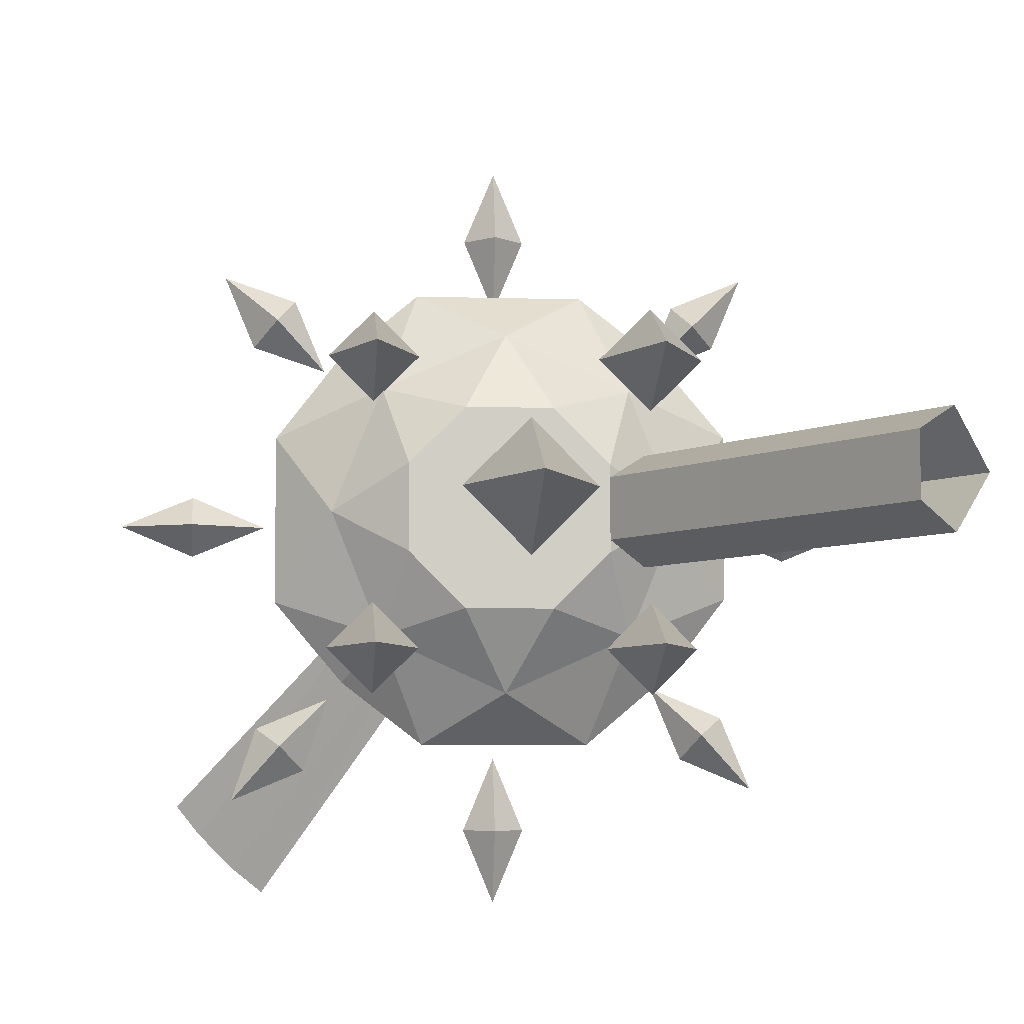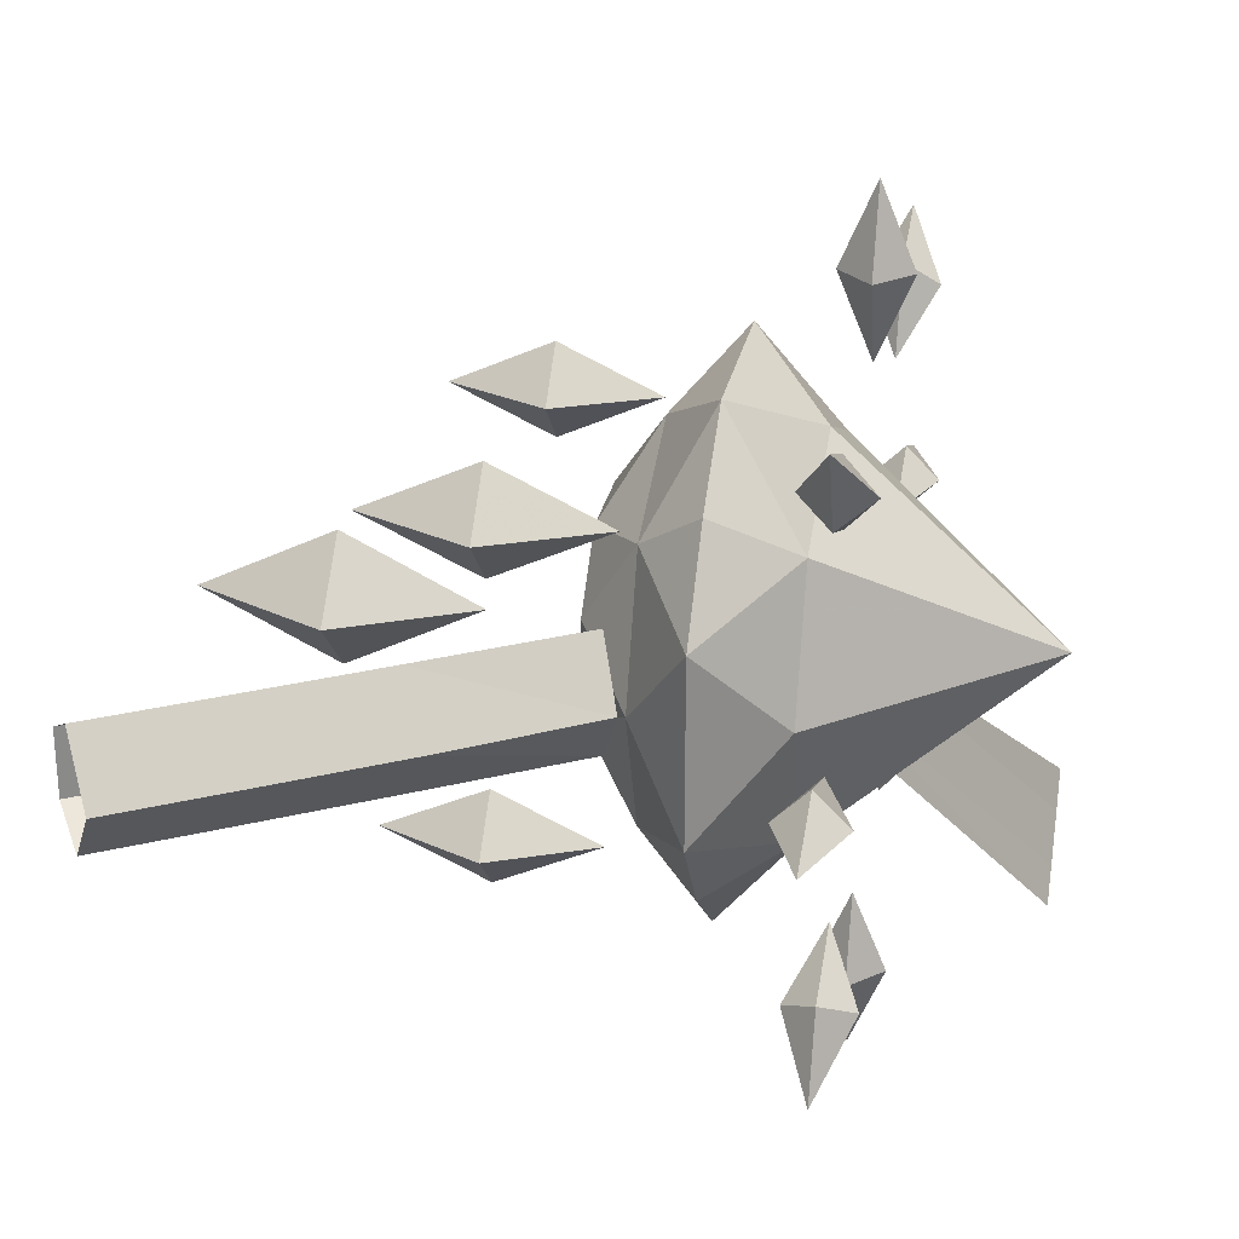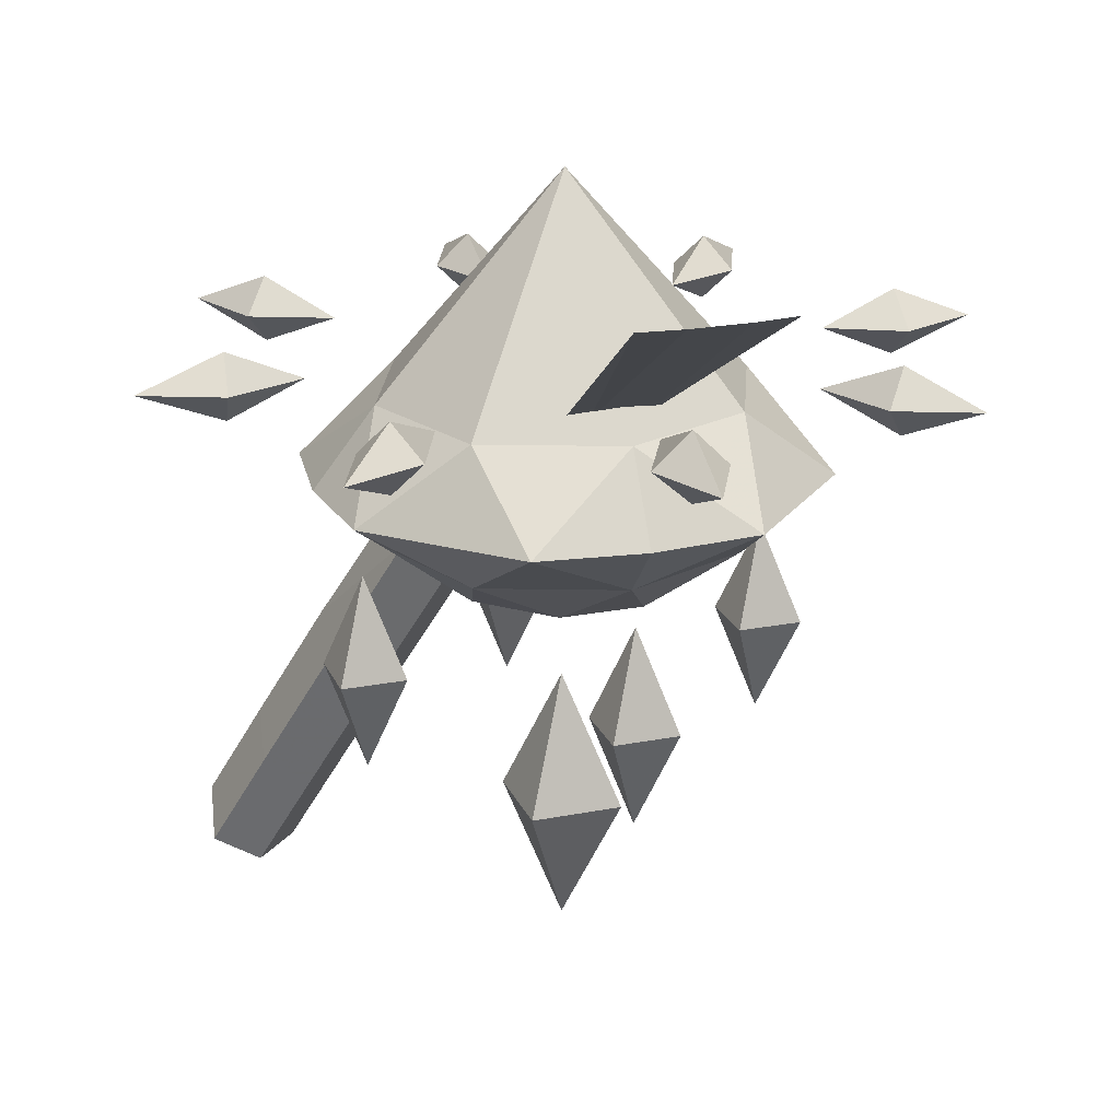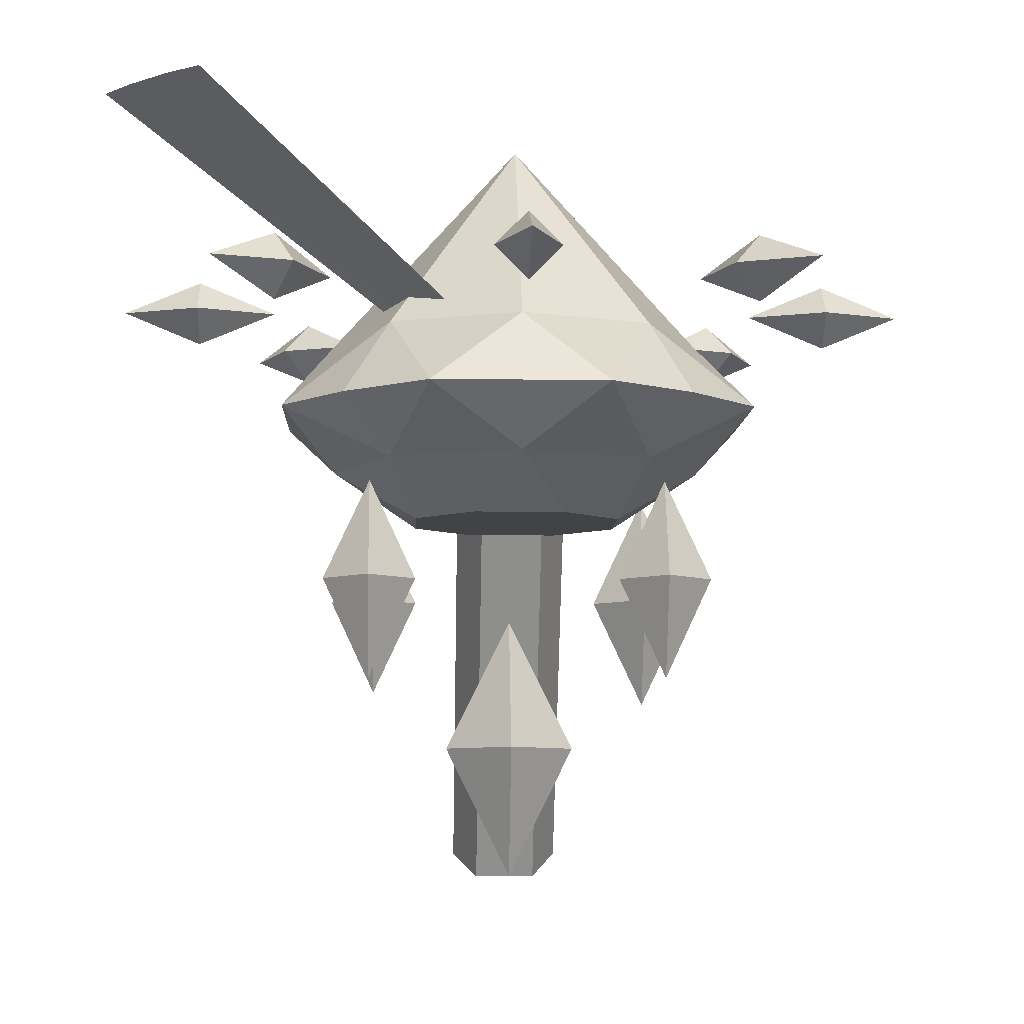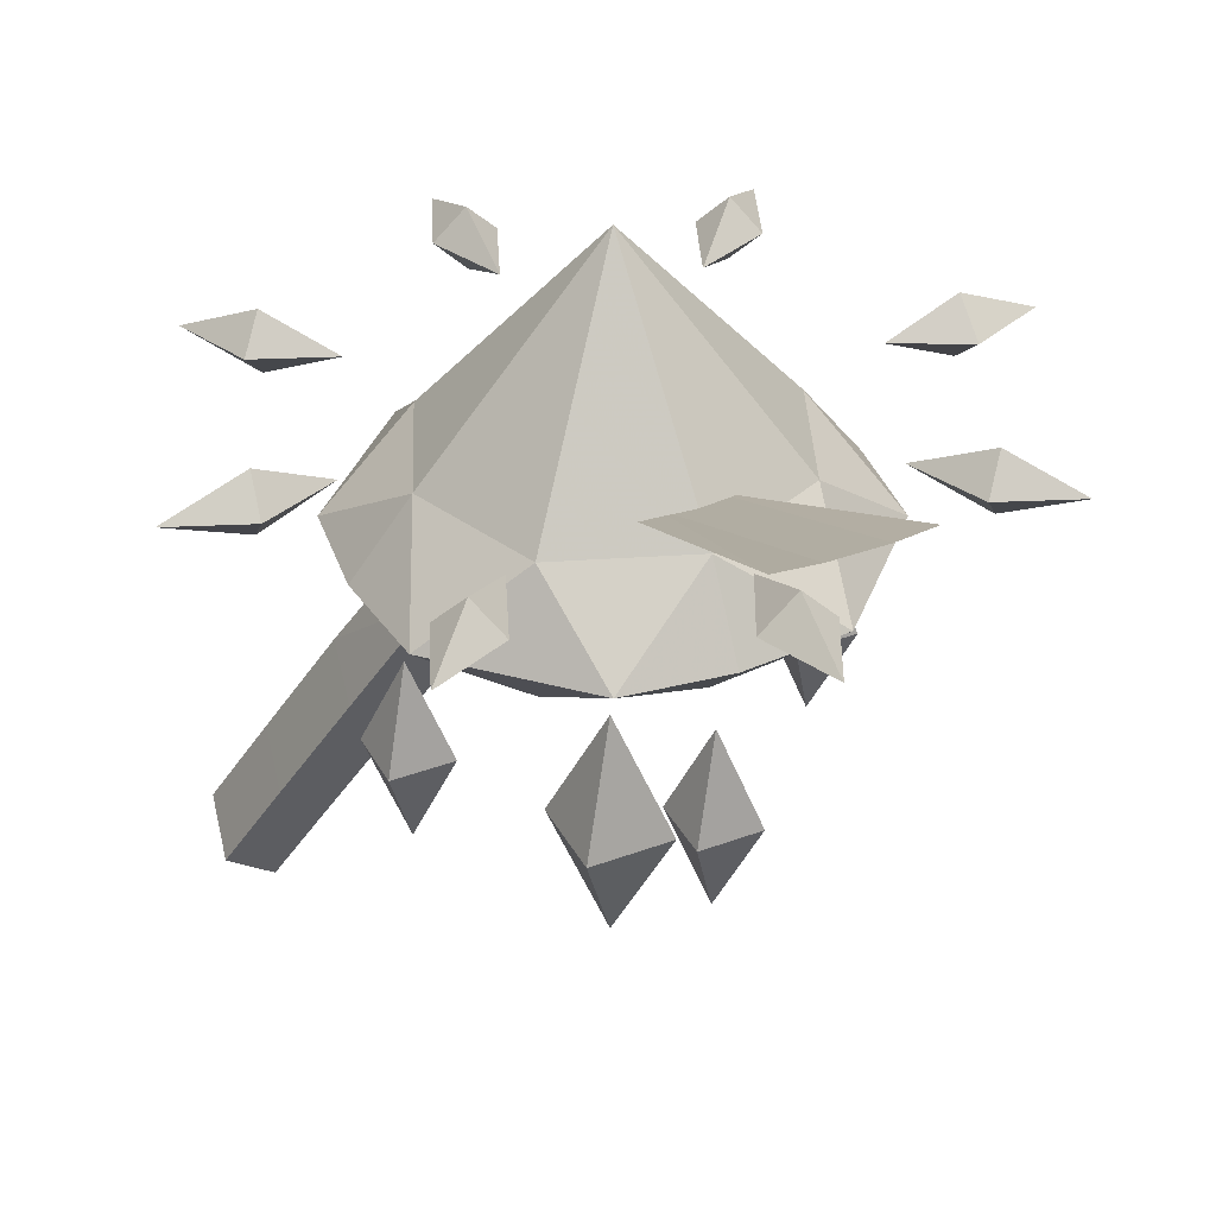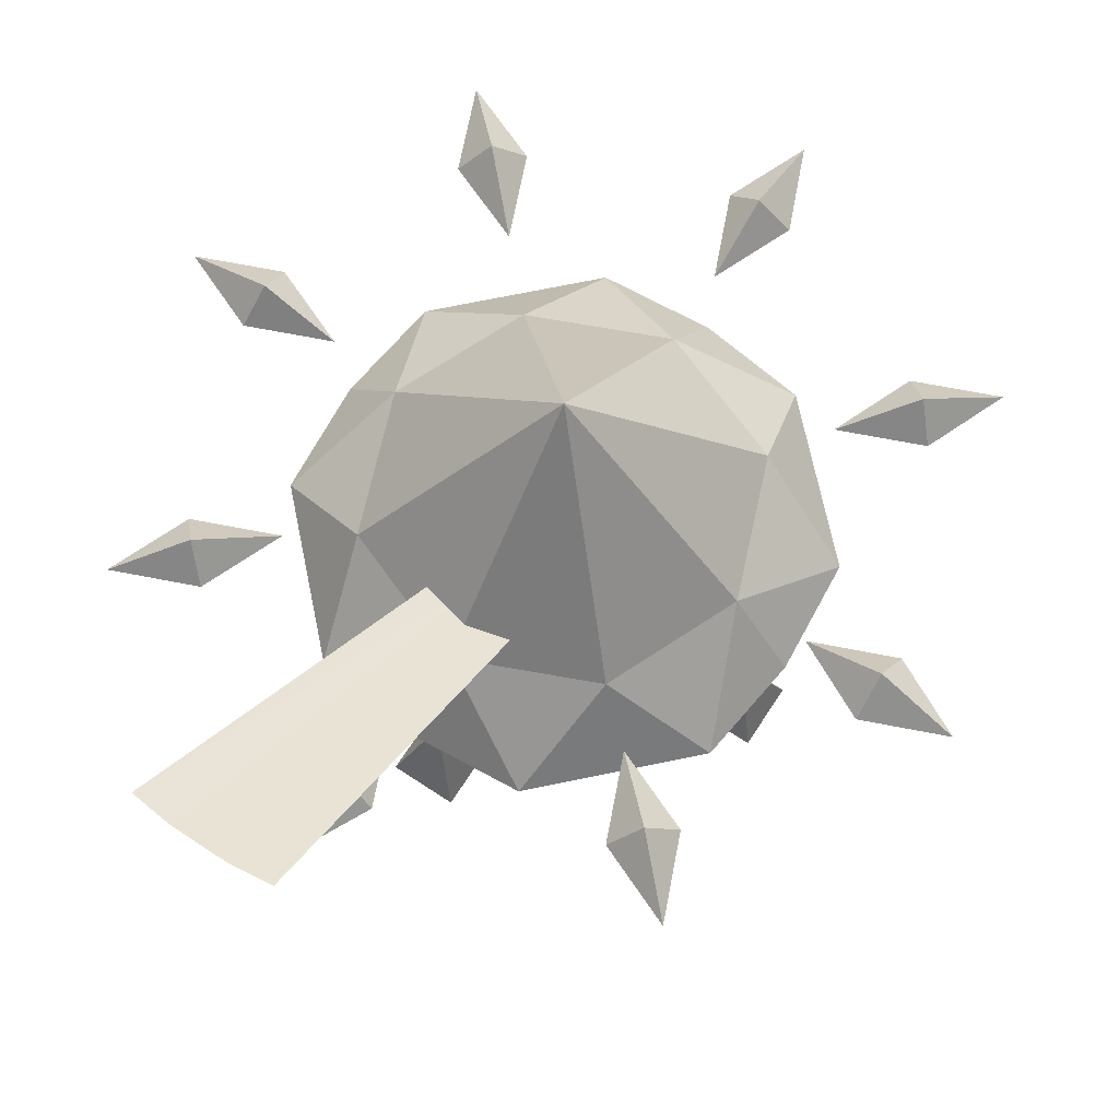
<metadata>
{"format":"obj","ext":"obj","renderer":"f3d","projection":"perspective","resolution":1024,"background":"white","views":[{"elev":-6.5,"azim":-5.0,"up":"+Z"},{"elev":26.6,"azim":100.8,"up":"+Z"},{"elev":21.6,"azim":-154.0,"up":"+Y"},{"elev":-7.1,"azim":-92.1,"up":"+Y"},{"elev":36.5,"azim":-160.7,"up":"+Y"},{"elev":69.9,"azim":-101.7,"up":"+Y"}]}
</metadata>
<code>
v 0.2344 -1.891 0.03906
v 0.2812 -1.859 0.07031
v 0.1719 -1.688 0.07031
v 0.125 -1.719 0.03906
v 0.2344 -1.891 -0.03906
v 0.3281 -2.039 -0.03906
v 0.3281 -2.039 0.03906
v 0.375 -2.008 0.07031
v 0.3281 -1.828 0
v 0.2188 -1.664 0
v 0.125 -1.719 -0.03906
v 0.2812 -1.859 -0.07031
v 0.375 -2.008 -0.07031
v 0.4531 -2.133 -0.07031
v 0.4062 -2.164 -0.03906
v 0.4062 -2.164 0.03906
v 0.4531 -2.133 0.07031
v 0.4219 -1.977 0
v 0.1719 -1.688 -0.07031
v 0.5 -2.102 0
v 0 -1.719 0
v -0.05469 -1.719 -0.125
v 0.05469 -1.719 -0.125
v 0.125 -1.719 -0.05469
v 0.125 -1.719 0.05469
v 0.05469 -1.719 0.125
v -0.05469 -1.719 0.125
v -0.125 -1.719 0.05469
v -0.125 -1.719 -0.05469
v -0.1562 -1.656 -0.1562
v 0 -1.656 -0.2266
v 0.1562 -1.656 -0.1562
v 0.2188 -1.656 0
v 0.1562 -1.656 0.1562
v 0 -1.656 0.2266
v -0.1562 -1.656 0.1562
v -0.2188 -1.656 0
v -0.2891 -1.586 -0.1094
v -0.2031 -1.586 -0.2109
v -0.1016 -1.586 -0.2891
v 0 -1.586 -0.2891
v 0.1094 -1.586 -0.2891
v 0.2109 -1.586 -0.2031
v 0.2891 -1.586 -0.1016
v 0.2891 -1.586 0
v 0.2891 -1.586 0.1094
v 0.2031 -1.586 0.2109
v 0.1016 -1.586 0.2891
v 0 -1.586 0.2891
v -0.1094 -1.586 0.2891
v -0.2109 -1.586 0.2031
v -0.2891 -1.586 0.1016
v -0.2891 -1.586 0
v -0.2188 -1.492 0
v -0.1562 -1.492 -0.1562
v 0 -1.492 -0.2266
v 0.1562 -1.492 -0.1562
v 0.2188 -1.492 0
v 0.1562 -1.492 0.1562
v 0 -1.492 0.2266
v -0.1562 -1.492 0.1562
v 0 -1.242 0
v -0.125 -1.492 -0.05469
v -0.4219 -1.258 -0.3672
v -0.3906 -1.258 -0.4062
v -0.1016 -1.492 -0.07812
v -0.3438 -1.258 -0.4531
v -0.07812 -1.492 -0.1016
v -0.3047 -1.258 -0.4844
v -0.05469 -1.492 -0.125
v -0.1719 -1.805 0.1172
v -0.1719 -1.922 0.1719
v -0.2266 -1.805 0.1719
v -0.1719 -1.688 0.1719
v -0.1172 -1.805 0.1719
v -0.1719 -1.805 0.2266
v 0.1641 -1.805 0.1094
v 0.1641 -1.938 0.1719
v 0.1016 -1.805 0.1719
v 0.1641 -1.672 0.1719
v 0.2266 -1.805 0.1719
v 0.1641 -1.805 0.2344
v 0 -2 -0.08594
v 0 -2.156 -0.007812
v -0.07812 -2 -0.007812
v 0 -1.844 -0.007812
v 0.07812 -2 -0.007812
v 0 -2 0.07031
v -0.1719 -1.805 -0.2344
v -0.1719 -1.922 -0.1797
v -0.2266 -1.805 -0.1797
v -0.1719 -1.688 -0.1797
v -0.1172 -1.805 -0.1797
v -0.1719 -1.805 -0.125
v 0.1641 -1.805 -0.2344
v 0.1641 -1.922 -0.1797
v 0.1094 -1.805 -0.1797
v 0.1641 -1.688 -0.1797
v 0.2188 -1.805 -0.1797
v 0.1641 -1.805 -0.125
v 0.3906 -1.453 -0.03906
v 0.4844 -1.453 0
v 0.3906 -1.492 0
v 0.2969 -1.453 0
v 0.3906 -1.414 0
v 0.3906 -1.453 0.03906
v -0.03906 -1.453 0.3906
v 0 -1.453 0.2969
v 0 -1.492 0.3906
v 0 -1.453 0.4844
v 0 -1.414 0.3906
v 0.03906 -1.453 0.3906
v -0.3984 -1.453 0.03906
v -0.4922 -1.453 0
v -0.3984 -1.492 0
v -0.3047 -1.453 0
v -0.3984 -1.414 0
v -0.3984 -1.453 -0.03906
v 0.03906 -1.453 -0.3984
v 0 -1.453 -0.3047
v 0 -1.492 -0.3984
v 0 -1.453 -0.4922
v 0 -1.414 -0.3984
v -0.03906 -1.453 -0.3984
v 0.25 -1.453 -0.3047
v 0.3438 -1.453 -0.3438
v 0.2734 -1.492 -0.2734
v 0.2109 -1.453 -0.2109
v 0.2734 -1.414 -0.2734
v 0.3047 -1.453 -0.25
v 0.2422 -1.453 0.3047
v 0.2031 -1.453 0.2109
v 0.2656 -1.492 0.2734
v 0.3359 -1.453 0.3438
v 0.2656 -1.414 0.2734
v 0.2969 -1.453 0.25
v -0.2656 -1.453 0.3047
v -0.3594 -1.453 0.3359
v -0.2891 -1.492 0.2734
v -0.2266 -1.453 0.2109
v -0.2891 -1.414 0.2734
v -0.3203 -1.453 0.2422
v -0.25 -1.453 -0.3203
v -0.2188 -1.453 -0.2266
v -0.2812 -1.492 -0.2891
v -0.3438 -1.453 -0.3594
v -0.2812 -1.414 -0.2891
v -0.3125 -1.453 -0.2656
f 1 2 3
f 1 3 4
f 1 4 5
f 2 9 10
f 2 10 3
f 5 4 11
f 5 11 12
f 9 12 19
f 9 19 10
f 12 11 19
f 1 5 6
f 1 6 7
f 1 7 2
f 2 7 8
f 2 8 9
f 5 12 13
f 5 13 6
f 8 18 9
f 9 18 12
f 18 13 12
f 6 13 14
f 6 14 15
f 6 15 7
f 7 15 16
f 7 16 8
f 8 16 17
f 8 17 18
f 13 18 20
f 13 20 14
f 17 20 18
f 21 22 23
f 21 23 24
f 21 24 25
f 21 25 26
f 21 26 27
f 21 27 28
f 21 28 29
f 21 29 22
f 22 29 30
f 22 30 31
f 22 31 23
f 23 31 32
f 23 32 24
f 24 32 33
f 24 33 25
f 25 33 34
f 25 34 26
f 26 34 35
f 26 35 27
f 27 35 36
f 27 36 28
f 28 36 37
f 28 37 29
f 29 37 30
f 30 37 38
f 30 38 39
f 30 39 40
f 30 40 31
f 31 40 41
f 31 41 42
f 31 42 32
f 32 42 43
f 32 43 44
f 32 44 33
f 33 44 45
f 33 45 46
f 33 46 34
f 34 46 47
f 34 47 48
f 34 48 35
f 35 48 49
f 35 49 50
f 35 50 36
f 36 50 51
f 36 51 52
f 36 52 37
f 37 52 53
f 37 53 38
f 38 53 54
f 38 54 55
f 38 55 39
f 39 55 40
f 40 55 56
f 40 56 41
f 41 56 42
f 42 56 57
f 42 57 43
f 43 57 44
f 44 57 58
f 44 58 45
f 45 58 46
f 46 58 59
f 46 59 47
f 47 59 48
f 48 59 60
f 48 60 49
f 49 60 50
f 50 60 61
f 50 61 51
f 51 61 52
f 52 61 54
f 52 54 53
f 60 62 61
f 61 62 54
f 54 62 55
f 55 62 56
f 56 62 57
f 57 62 58
f 58 62 59
f 59 62 60
f 71 72 73
f 71 73 74
f 71 74 75
f 71 75 72
f 72 75 76
f 72 76 73
f 73 76 74
f 74 76 75
f 77 78 79
f 77 79 80
f 77 80 81
f 77 81 78
f 78 81 82
f 78 82 79
f 79 82 80
f 80 82 81
f 83 84 85
f 83 85 86
f 83 86 87
f 83 87 84
f 84 87 88
f 84 88 85
f 85 88 86
f 86 88 87
f 89 90 91
f 89 91 92
f 89 92 93
f 89 93 90
f 90 93 94
f 90 94 91
f 91 94 92
f 92 94 93
f 95 96 97
f 95 97 98
f 95 98 99
f 95 99 96
f 96 99 100
f 96 100 97
f 97 100 98
f 98 100 99
f 101 102 103
f 101 103 104
f 101 104 105
f 101 105 102
f 102 105 106
f 102 106 103
f 103 106 104
f 104 106 105
f 107 108 109
f 107 109 110
f 107 110 111
f 107 111 108
f 108 111 112
f 108 112 109
f 109 112 110
f 110 112 111
f 113 114 115
f 113 115 116
f 113 116 117
f 113 117 114
f 114 117 118
f 114 118 115
f 115 118 116
f 116 118 117
f 119 120 121
f 119 121 122
f 119 122 123
f 119 123 120
f 120 123 124
f 120 124 121
f 121 124 122
f 122 124 123
f 125 126 127
f 125 127 128
f 125 128 129
f 125 129 126
f 126 129 130
f 126 130 127
f 127 130 128
f 128 130 129
f 131 132 133
f 131 133 134
f 131 134 135
f 131 135 132
f 132 135 136
f 132 136 133
f 133 136 134
f 134 136 135
f 137 138 139
f 137 139 140
f 137 140 141
f 137 141 138
f 138 141 142
f 138 142 139
f 139 142 140
f 140 142 141
f 143 144 145
f 143 145 146
f 143 146 147
f 143 147 144
f 144 147 148
f 144 148 145
f 145 148 146
f 146 148 147
f 63 64 65
f 63 65 66
f 66 65 67
f 66 67 68
f 68 67 69
f 68 69 70

</code>
